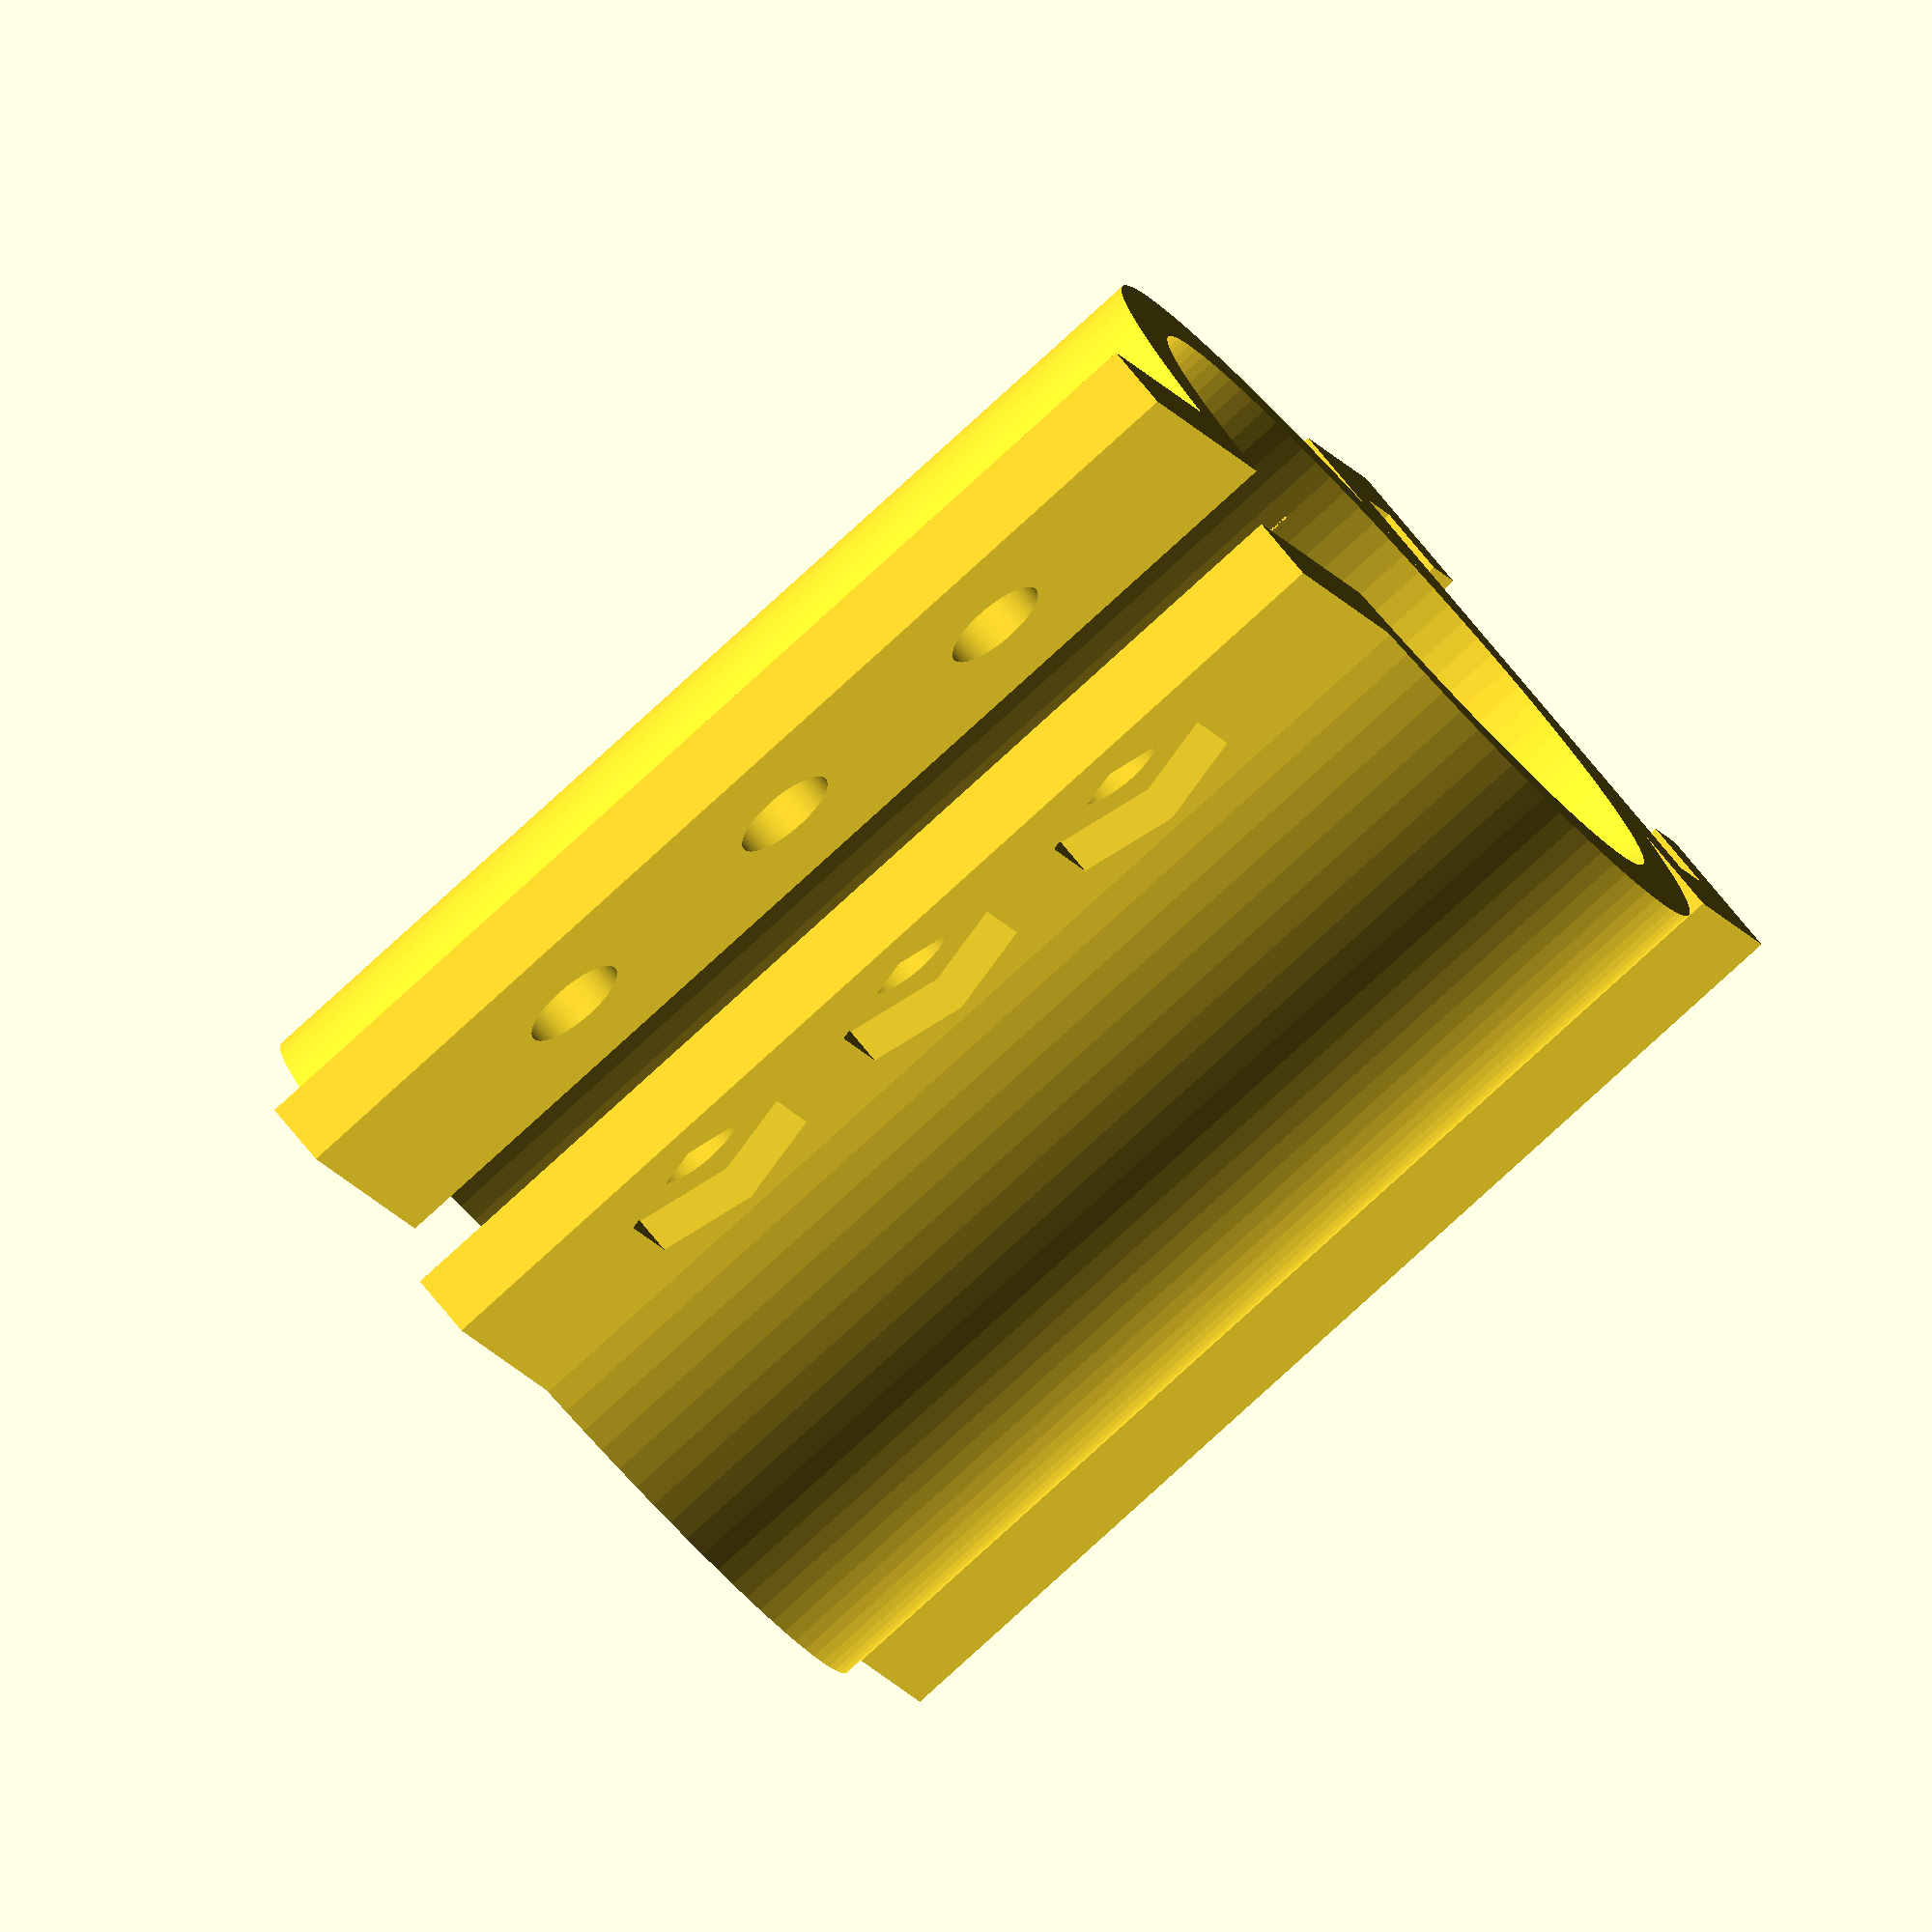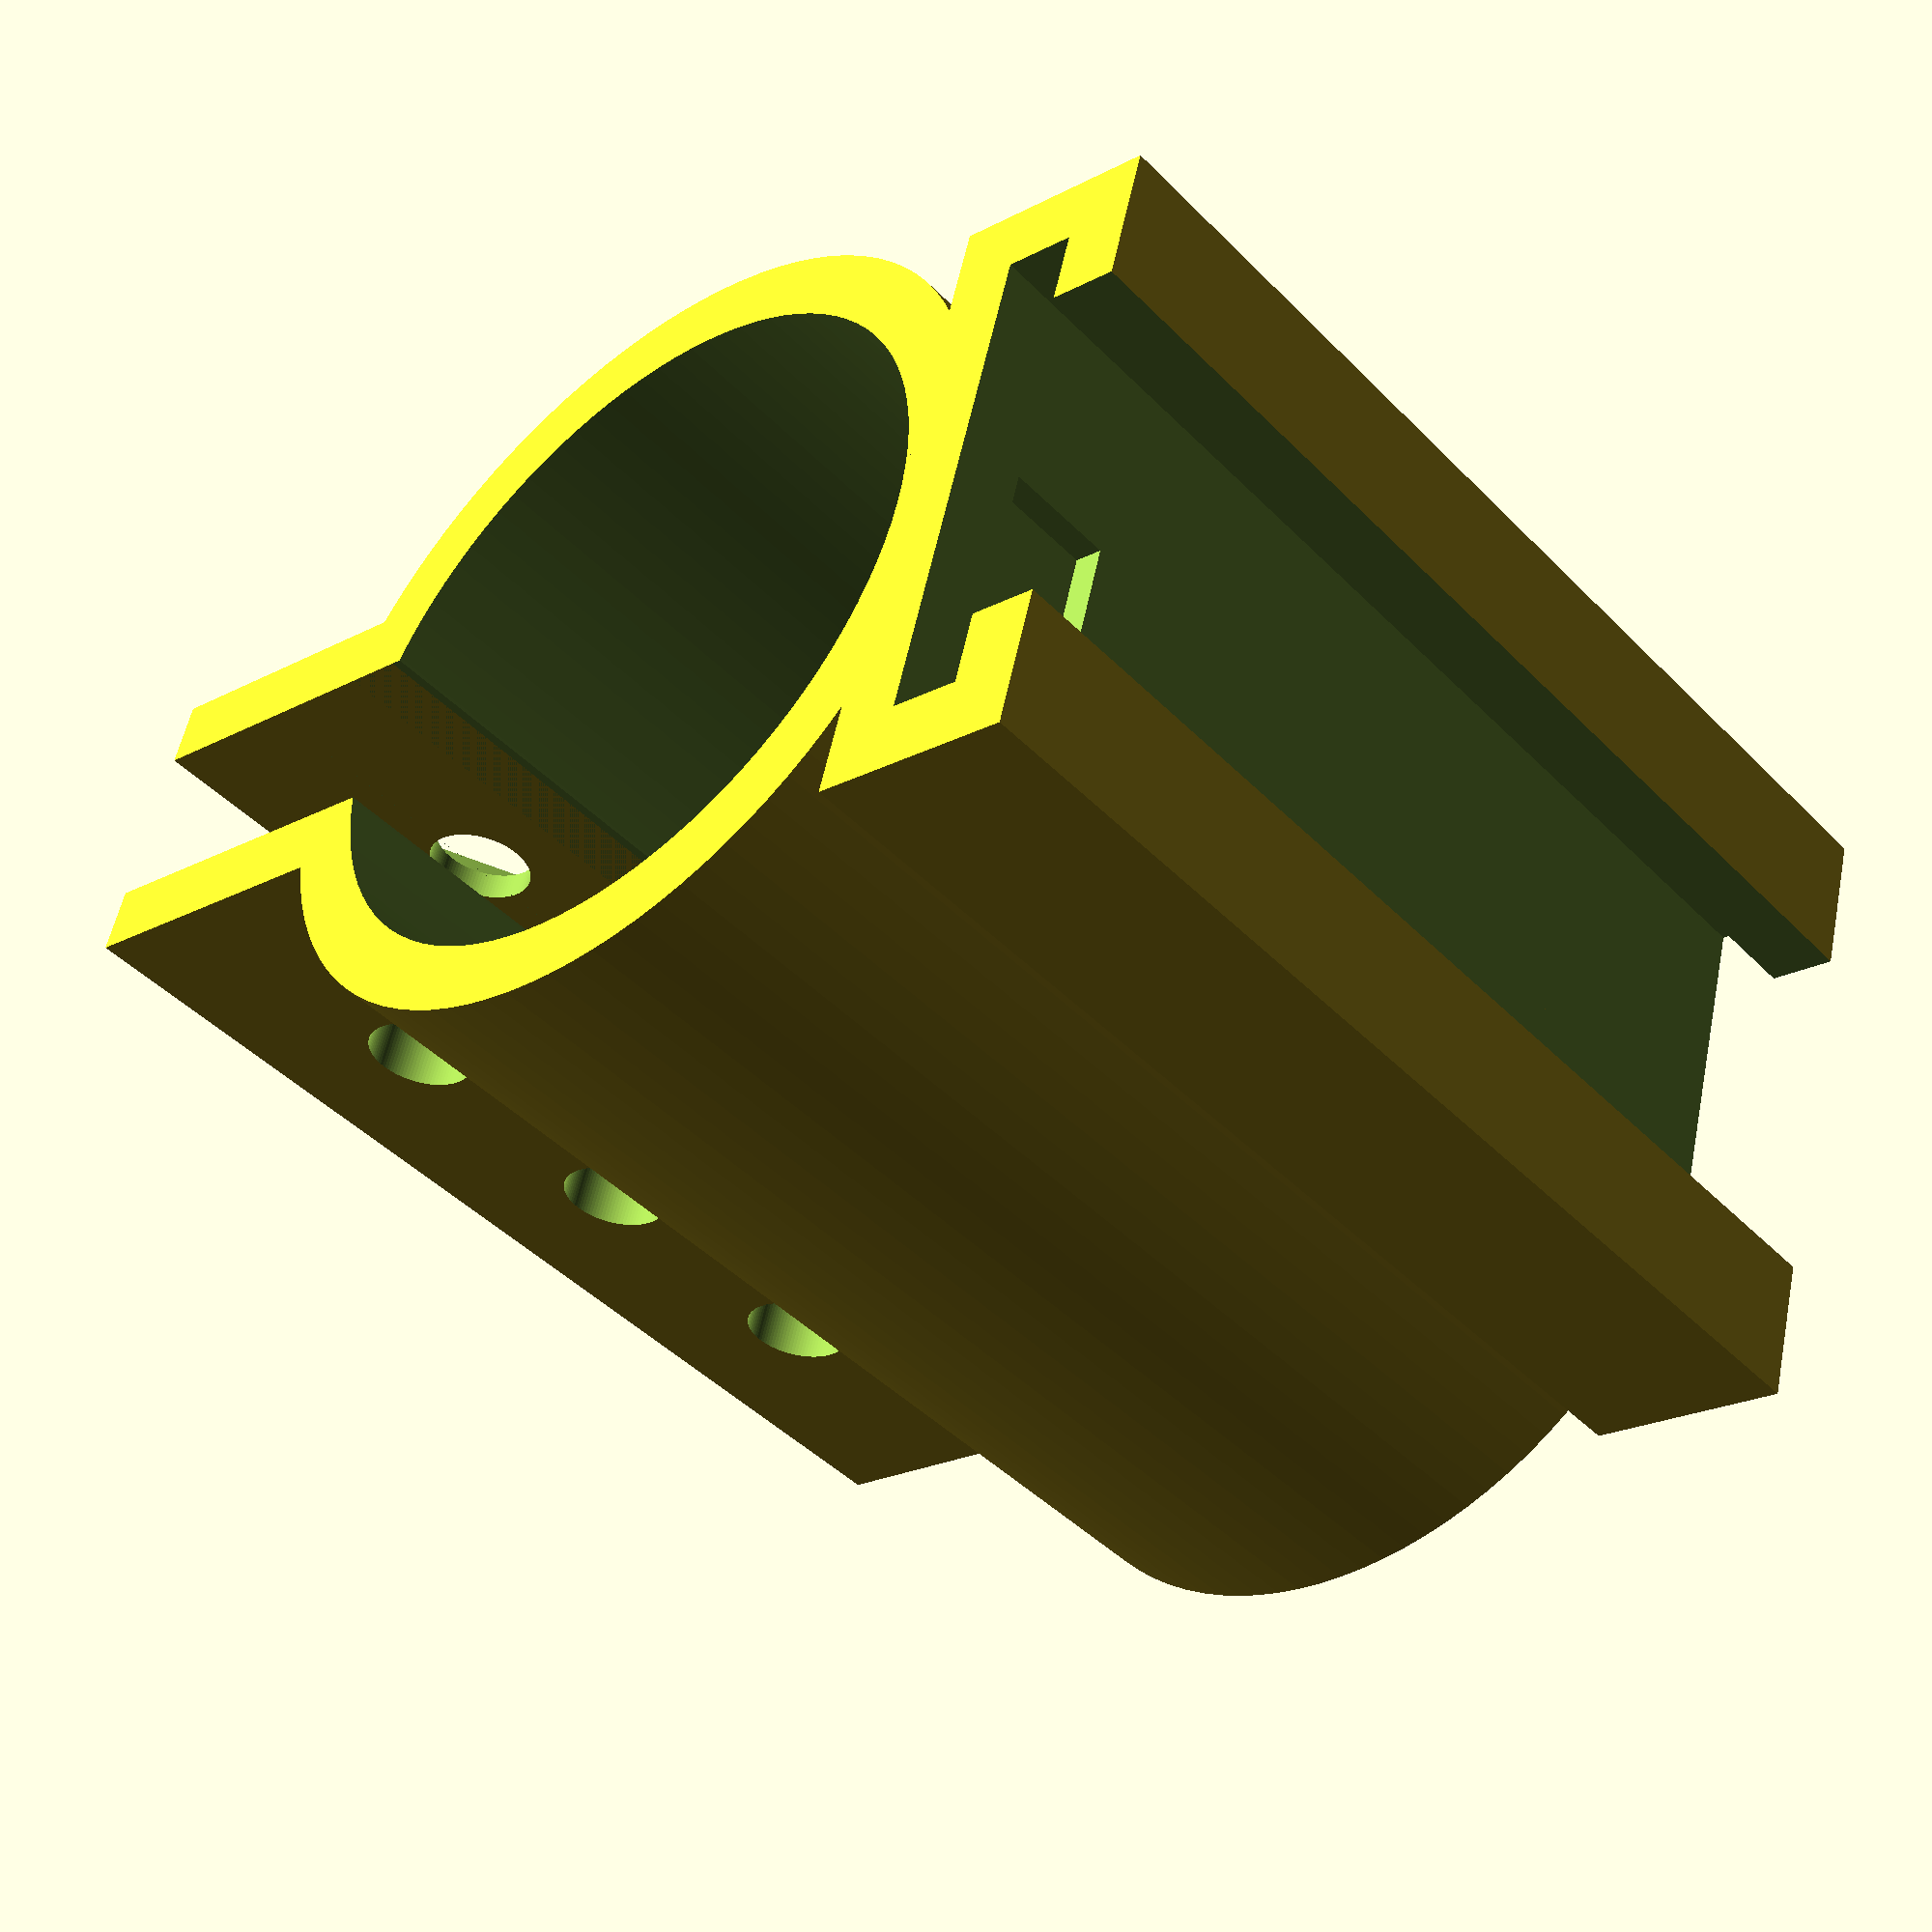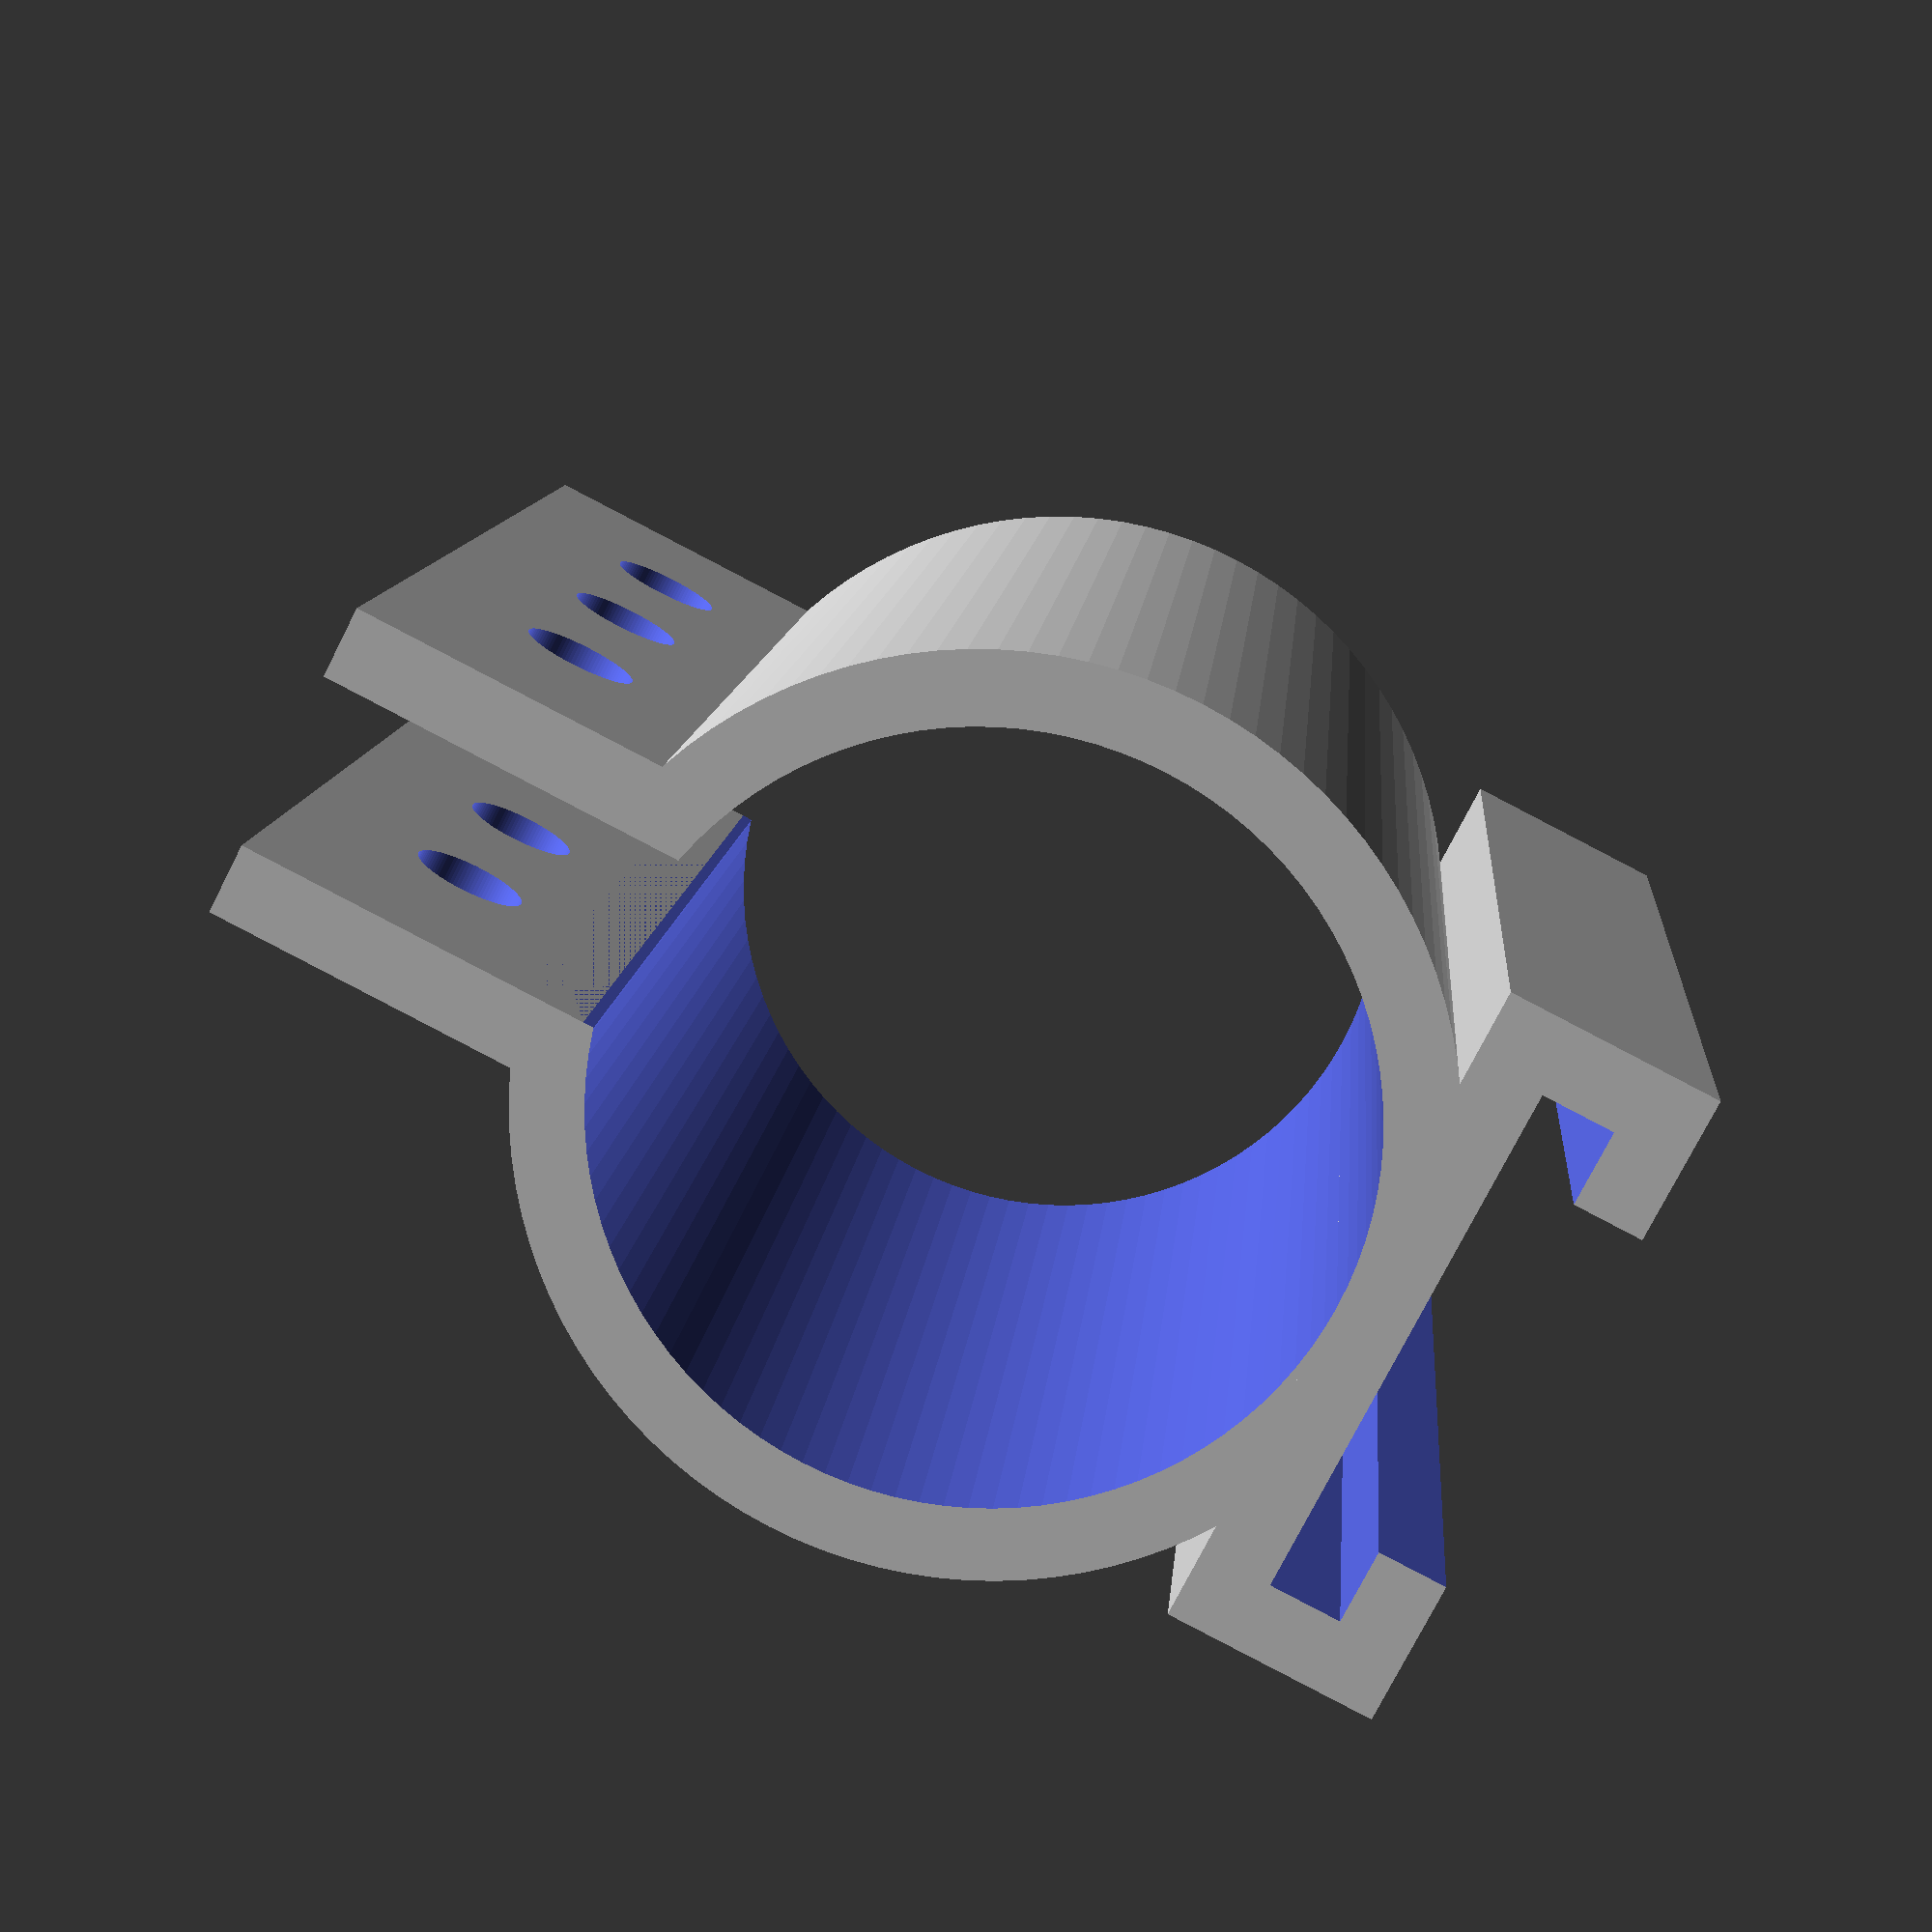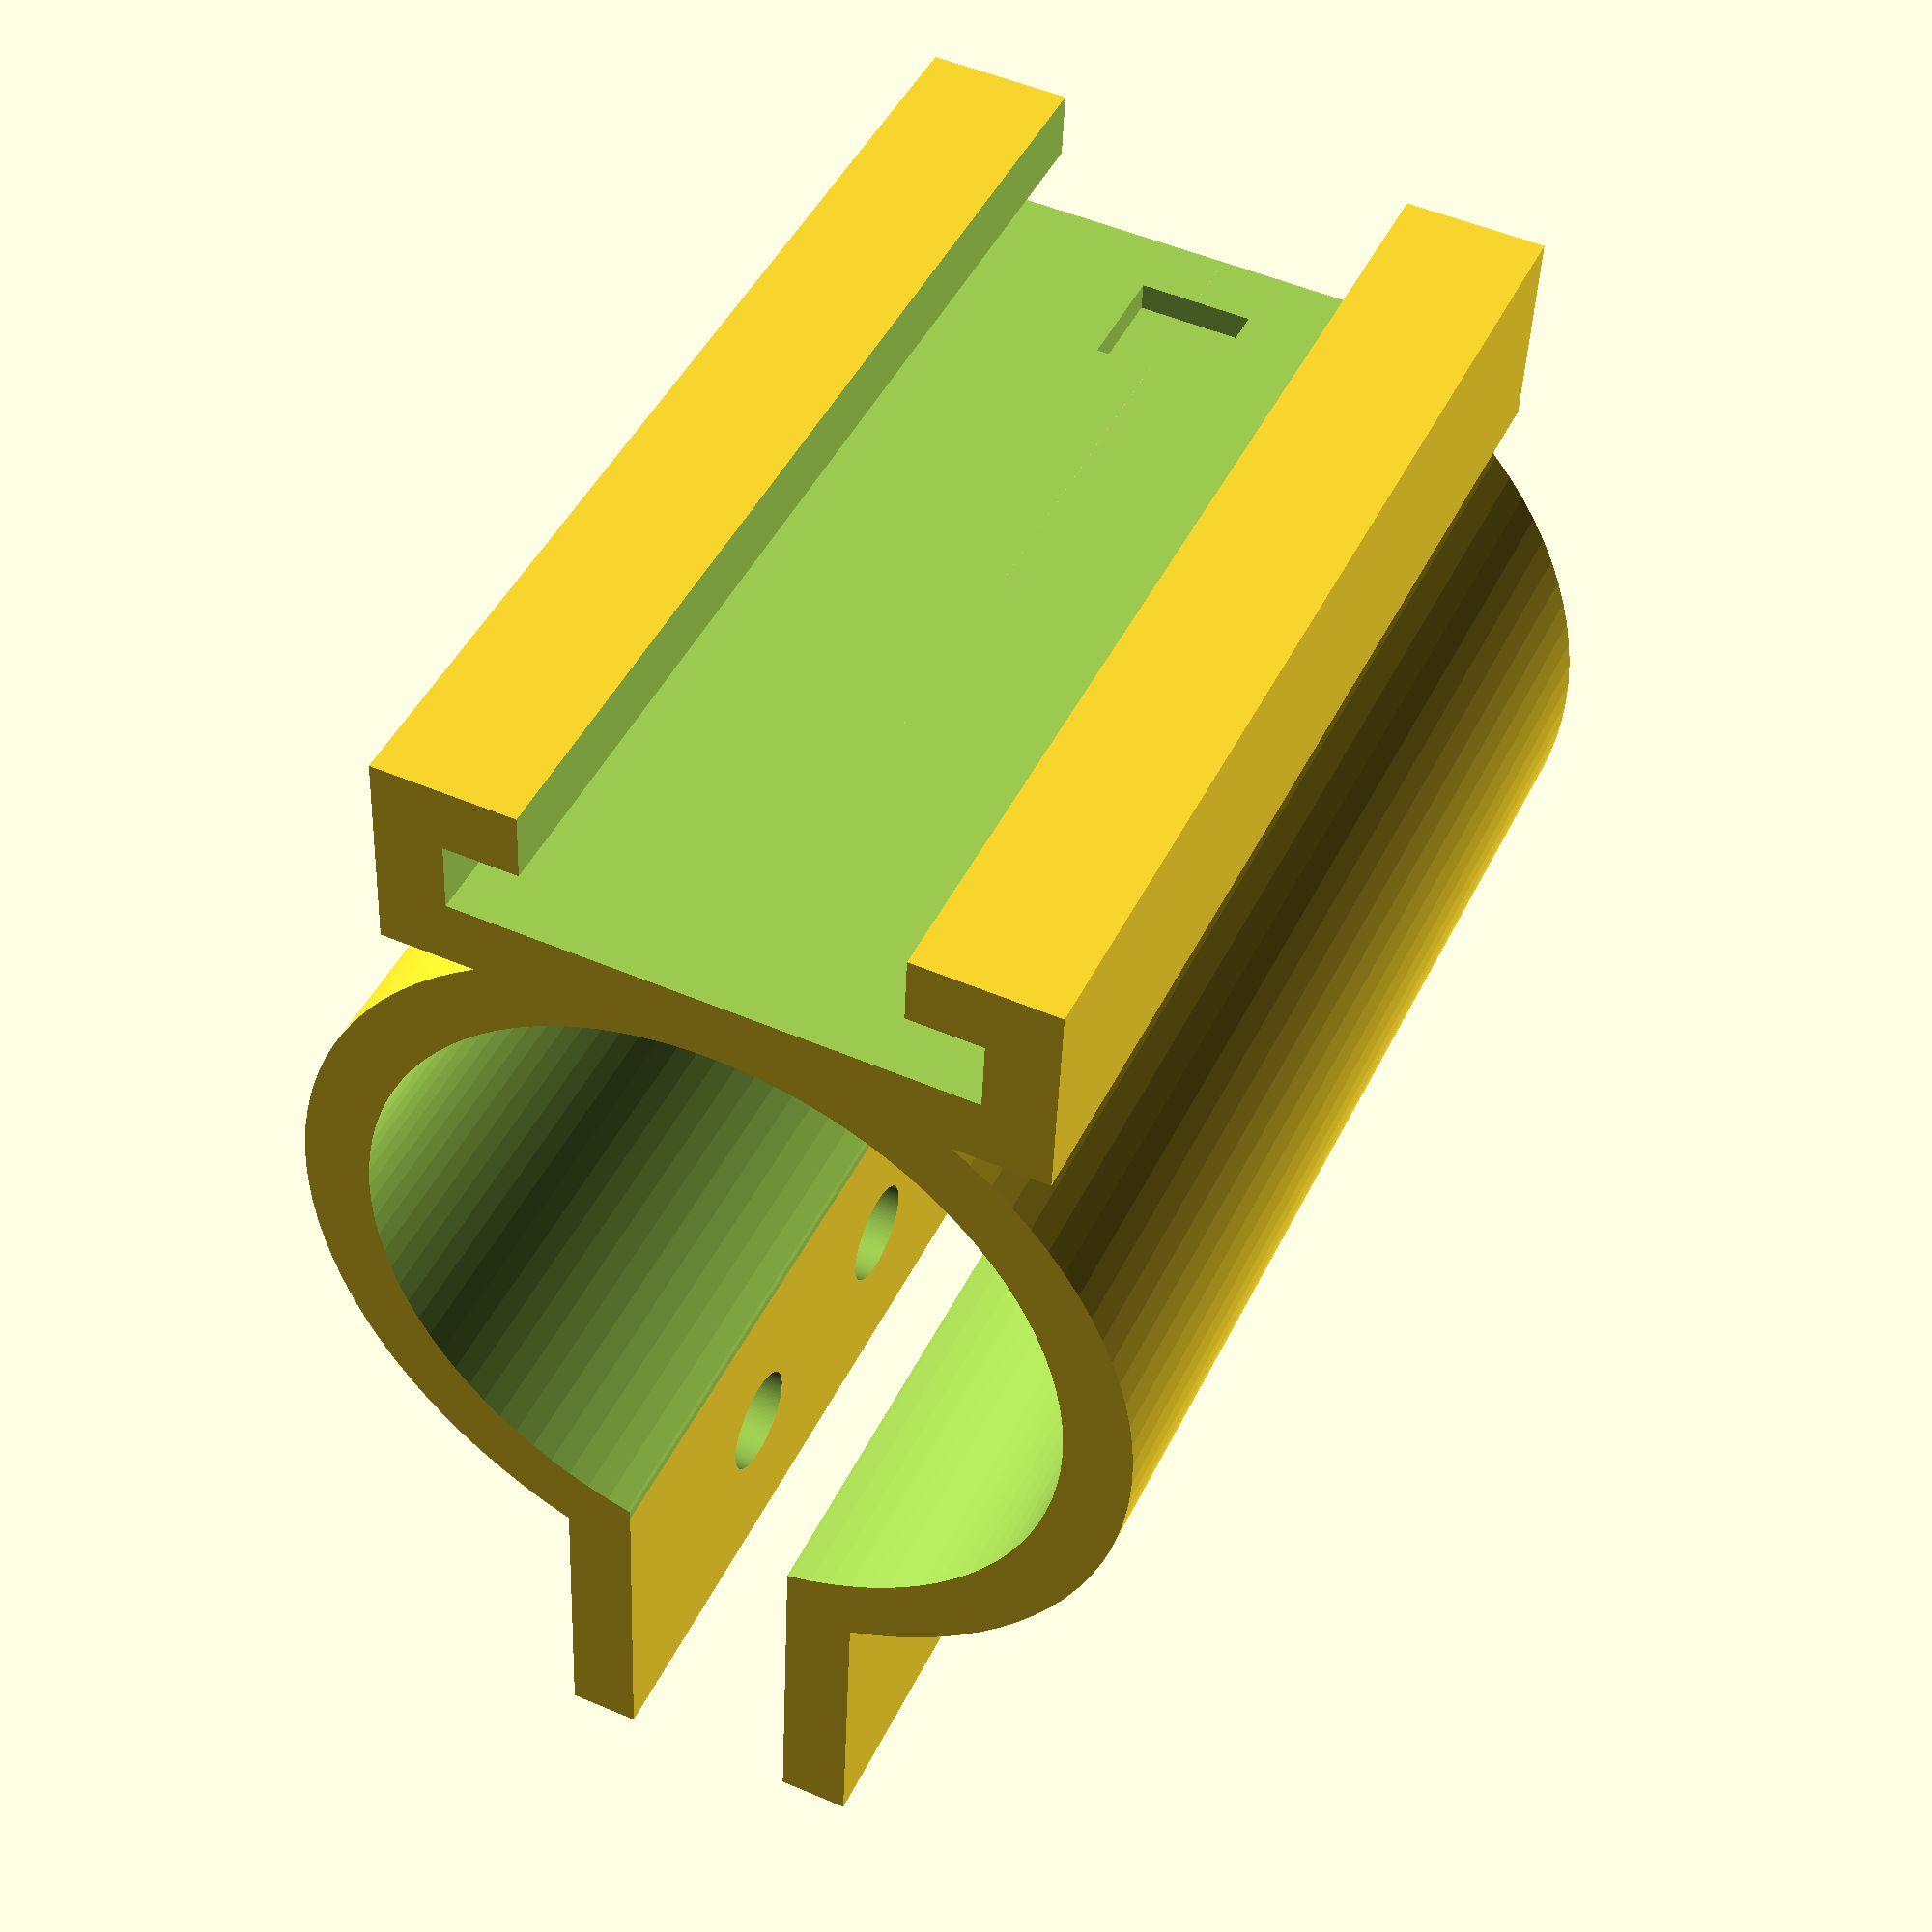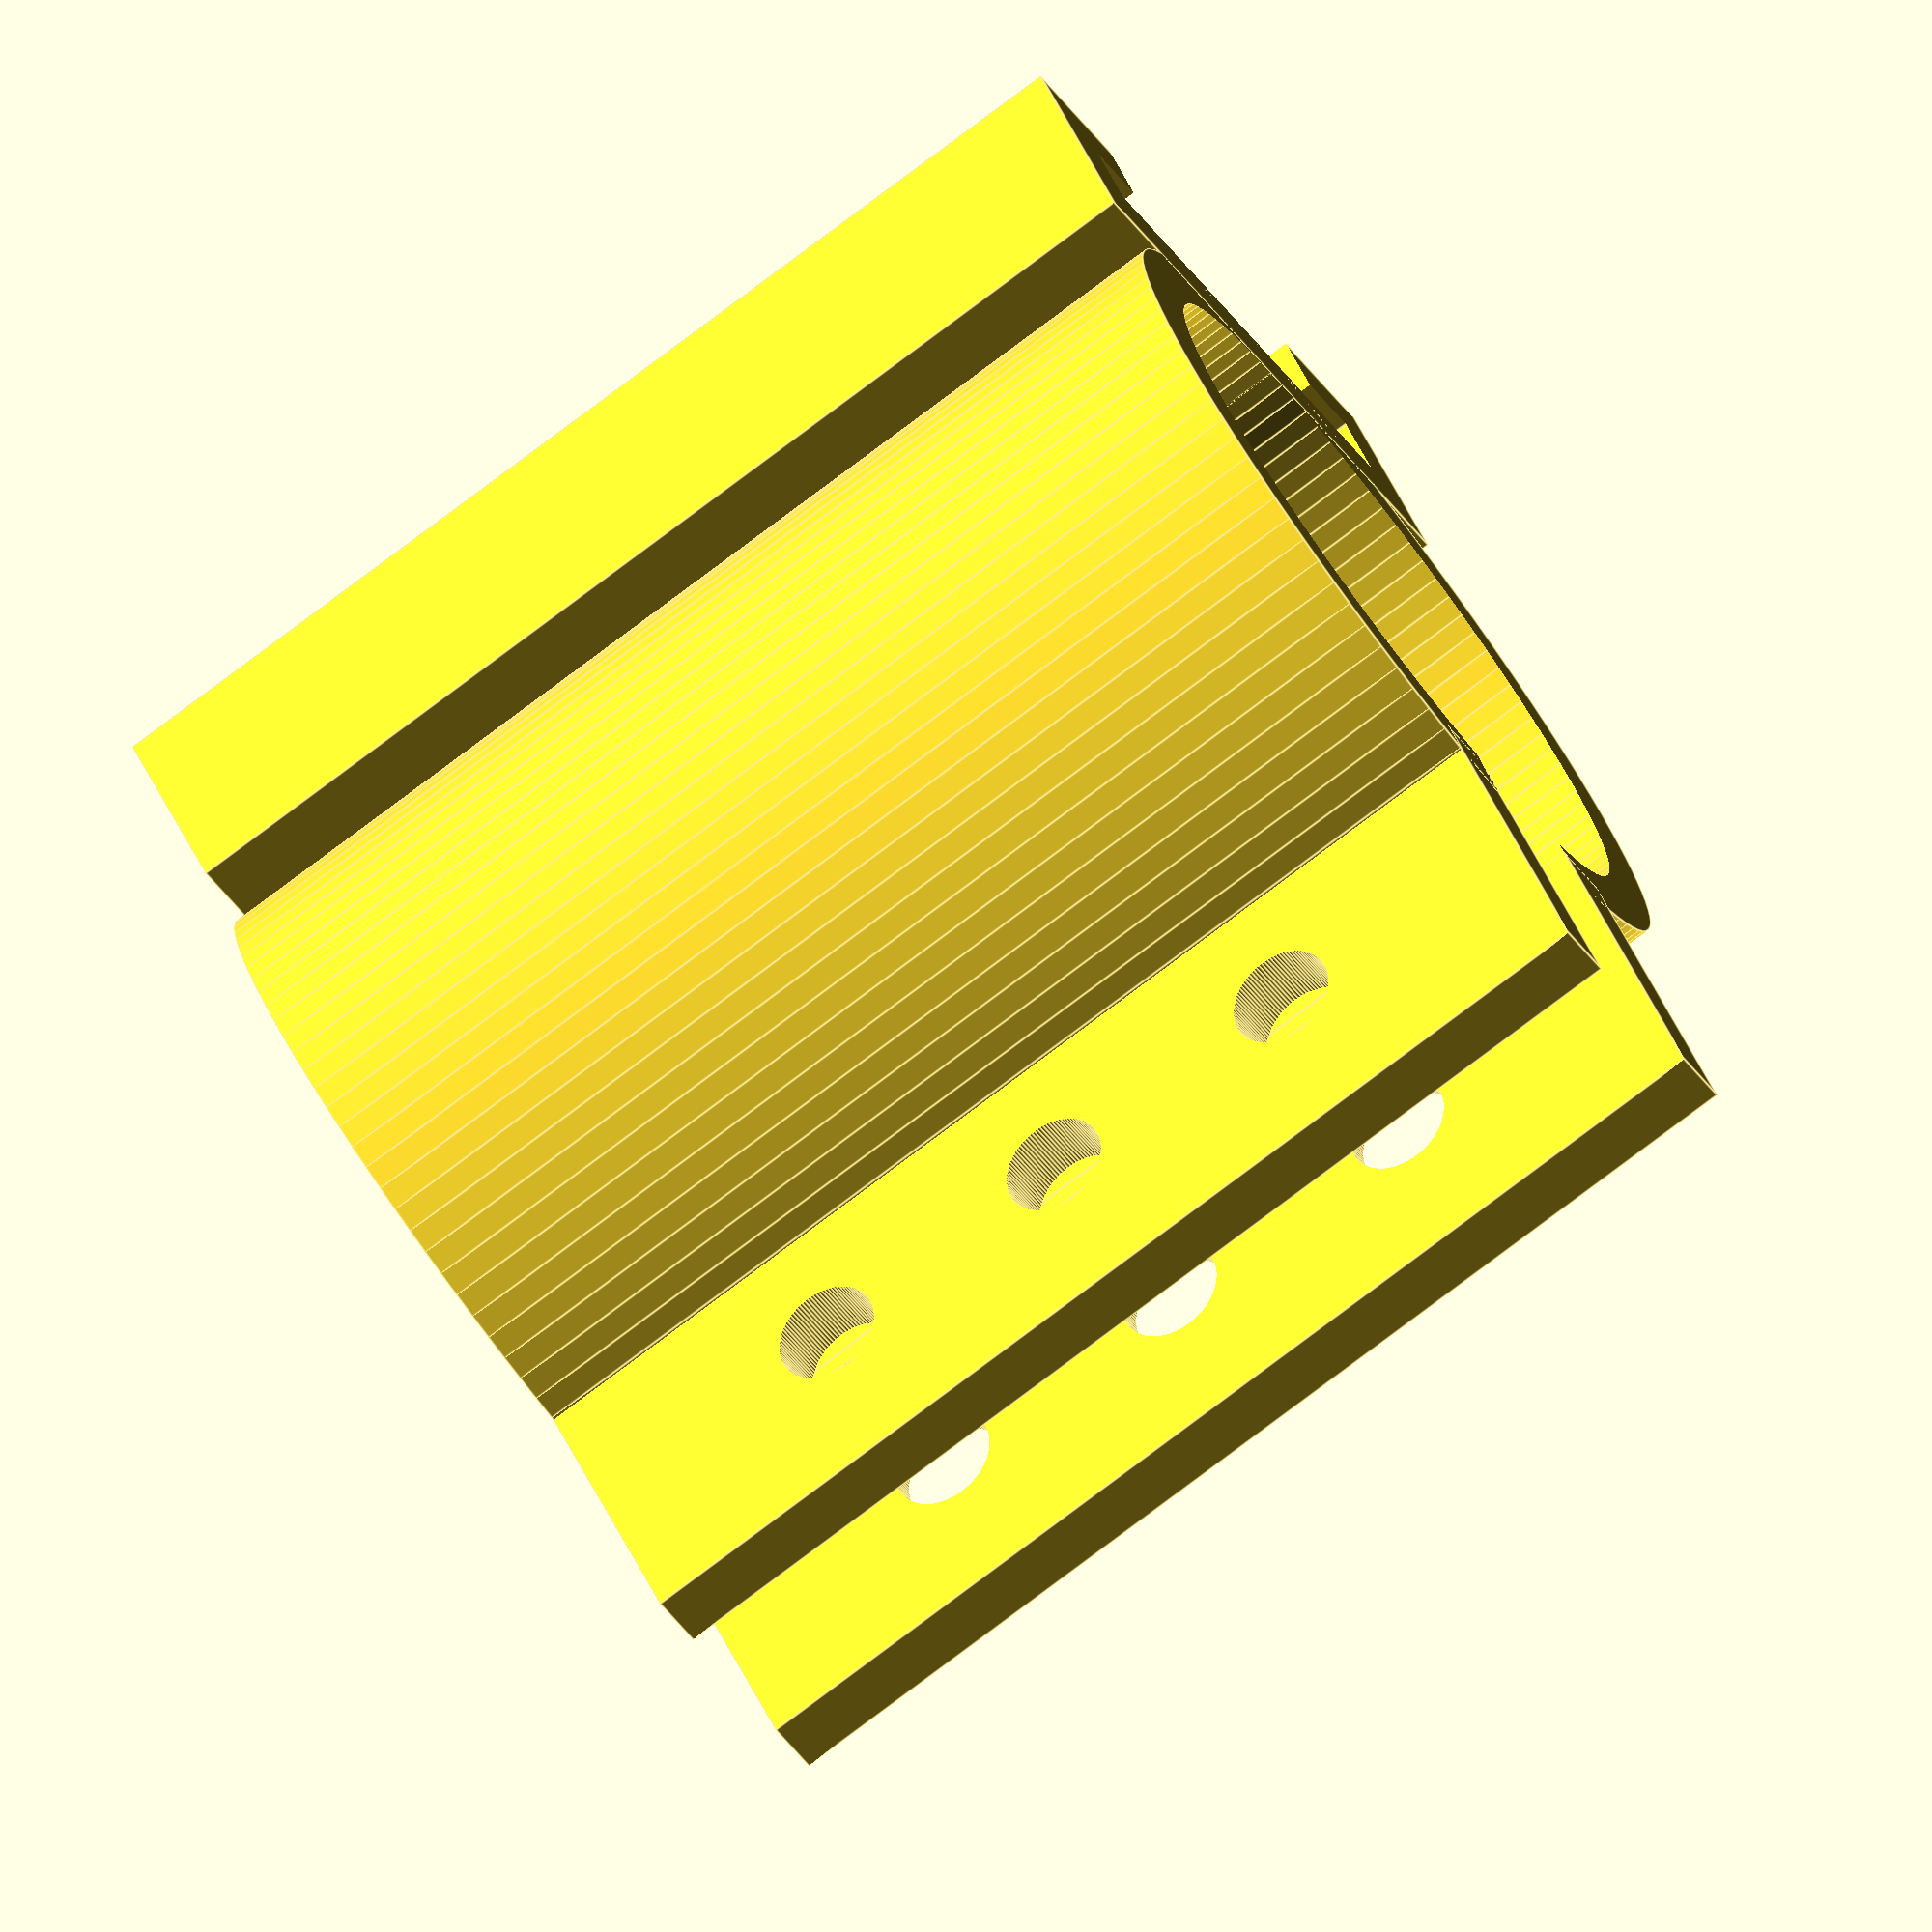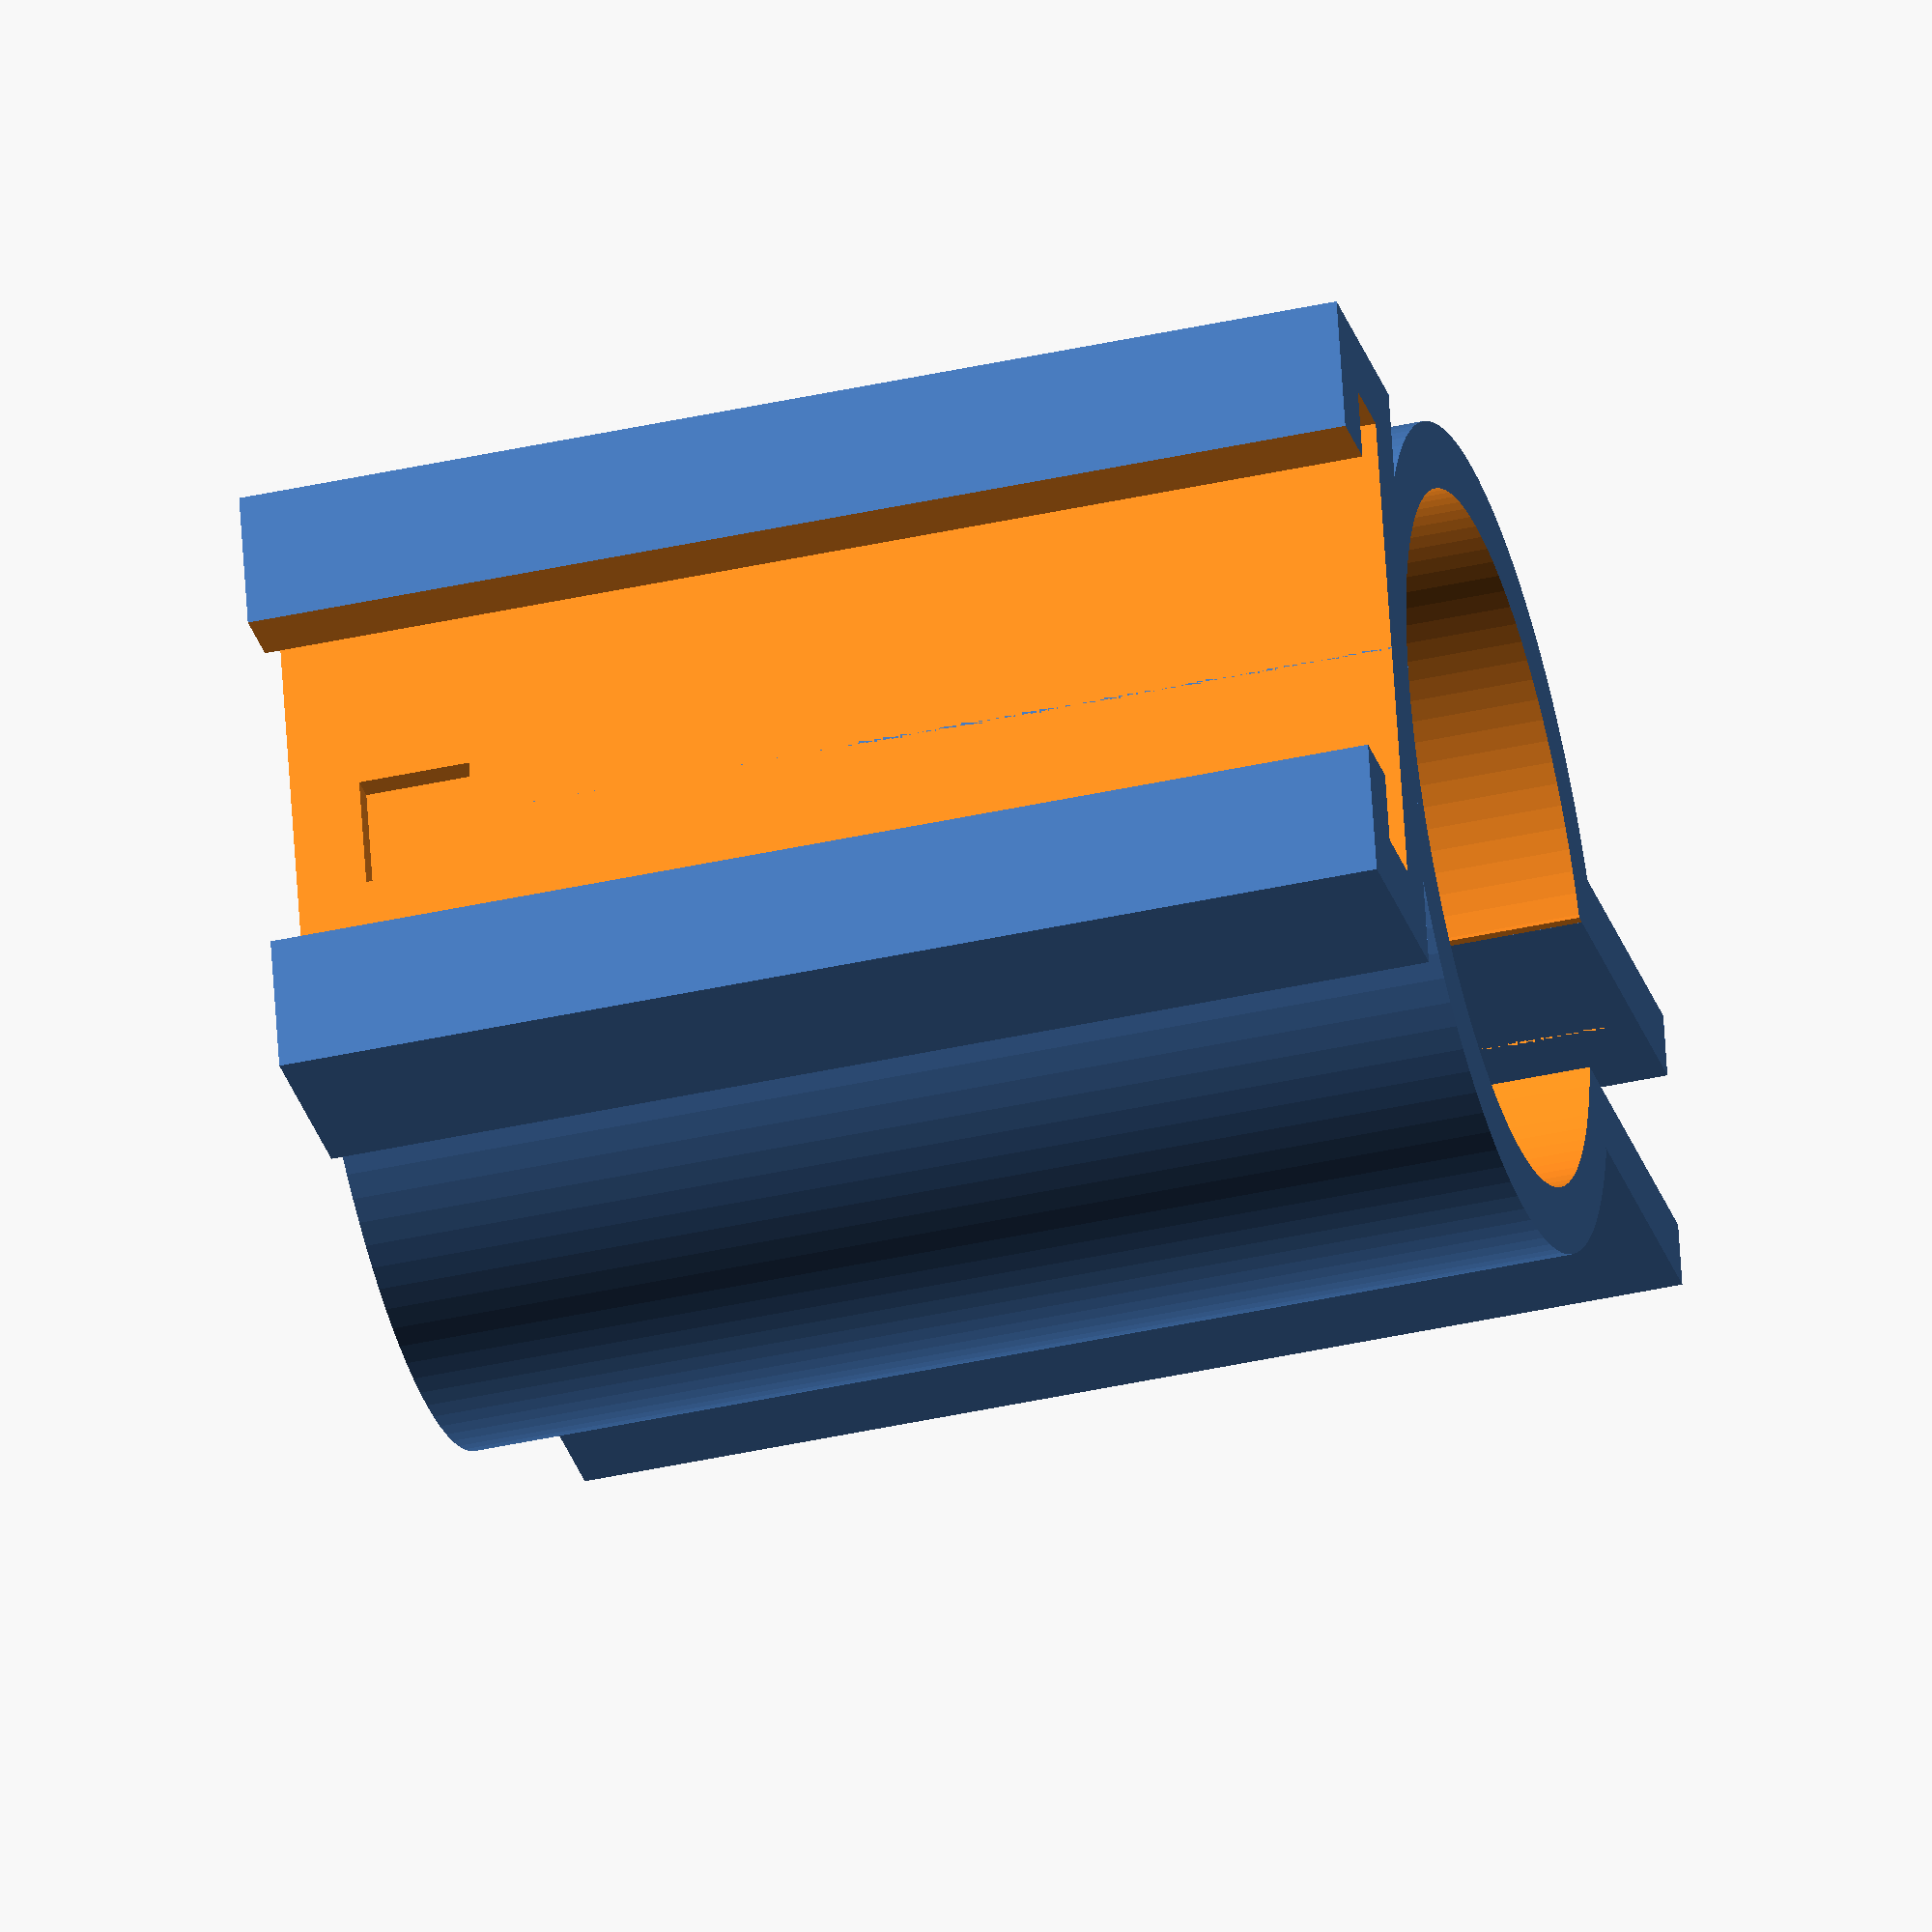
<openscad>
/* [Cylinder] */
outer_r = 14.9; // Outer radius of the cylinder
inner_r = 12.5; // Inner radius of the cylinder (diameter of flashlight + padding)
length = 40; // length of cylinder
gap = 6; // width of screw gap
/* [Slide] */
slide_width = 22.8; // overall width of slide
rail_width = 18; // width of rail onto which slide should fit - you should probably add some wiggle room.
overhang = 2.6; // how wide is the overhang under the rail?
rail_thickness = 2.5; // how thick is the rail?
overhang_thickness = 2.4; // how thick should the overhanging part of the slide be?
rail_wall = (slide_width - rail_width)/2;
slide_thickness = 7.3; // Overall thickness of the slide (inc. rail and overhang)
top_thickness = slide_thickness - rail_thickness - overhang_thickness;
/* [Flange and bolts] */
flange_width = 2.4;
flange_height = 12;
bolt_diameter = 3.8;
nut_diameter = 7.8;
/* Hole in slide */
hole_height = 33.5; // How far from the end of the slide is the spring-clip hole?
hole_length = 4;
hole_width = 4;
hole_depth = 1;
/* [Hidden] */
$fn=100;

module grip()
{
  difference()
  {
    cylinder(r=outer_r, h=length);
    translate([0, 0, -1])
      cylinder(r=inner_r, h=length+2);
    translate([0, -gap/2, -1])
      cube([outer_r, gap, length+2]);
  }
}

module bolt_hole()
{
  rotate([-90, 0, 0])
    cylinder(r=bolt_diameter/2, h=flange_width + 2);
}

module flange()
{
  difference()
  {
    cube([flange_height, flange_width, length]);
    translate([flange_height/2, -1, length/4]) bolt_hole();
    translate([flange_height/2, -1, length/2]) bolt_hole();
    translate([flange_height/2, -1, 3*length/4]) bolt_hole();
  }
}

module nut_hole()
{
  rotate([-90, 0, 0])
    cylinder(r=nut_diameter/2, h=flange_width, $fn=6);
}

module flanges()
{
  translate([0, gap/2, 0])
    flange();
  translate([0, -gap/2 - flange_width, 0])
    difference()
    {
      flange();
      translate([flange_height/2, -1, length/4]) nut_hole();
      translate([flange_height/2, -1, length/2]) nut_hole();
      translate([flange_height/2, -1, 3*length/4]) nut_hole();
    }
}

module hole()
{
  translate([-top_thickness - 1, -hole_width/2, hole_height])
    cube([hole_depth + 1, hole_width, hole_length]);
}

module slide()
{
  difference()
  {
    cube([slide_thickness, slide_width, length]);
    translate([overhang_thickness, rail_wall, -1])
      cube([rail_thickness, rail_width, length + 2]);
    translate([-1, overhang + rail_wall, -1])
      cube([overhang_thickness + 2, slide_width-2*(rail_wall + overhang), length + 2]);
  }

}

difference()
{
  union()
  {
    translate([inner_r, 0, 0]) grip();
    translate([2 * inner_r, 0, 0]) flanges();
    translate([-slide_thickness, -slide_width/2, 0]) slide();
  }
  hole();
}

</openscad>
<views>
elev=83.0 azim=65.2 roll=132.2 proj=o view=solid
elev=224.4 azim=15.1 roll=139.4 proj=p view=wireframe
elev=348.9 azim=332.9 roll=184.6 proj=p view=wireframe
elev=134.4 azim=267.5 roll=335.2 proj=p view=solid
elev=259.6 azim=306.1 roll=53.1 proj=o view=edges
elev=42.0 azim=193.9 roll=105.0 proj=o view=wireframe
</views>
